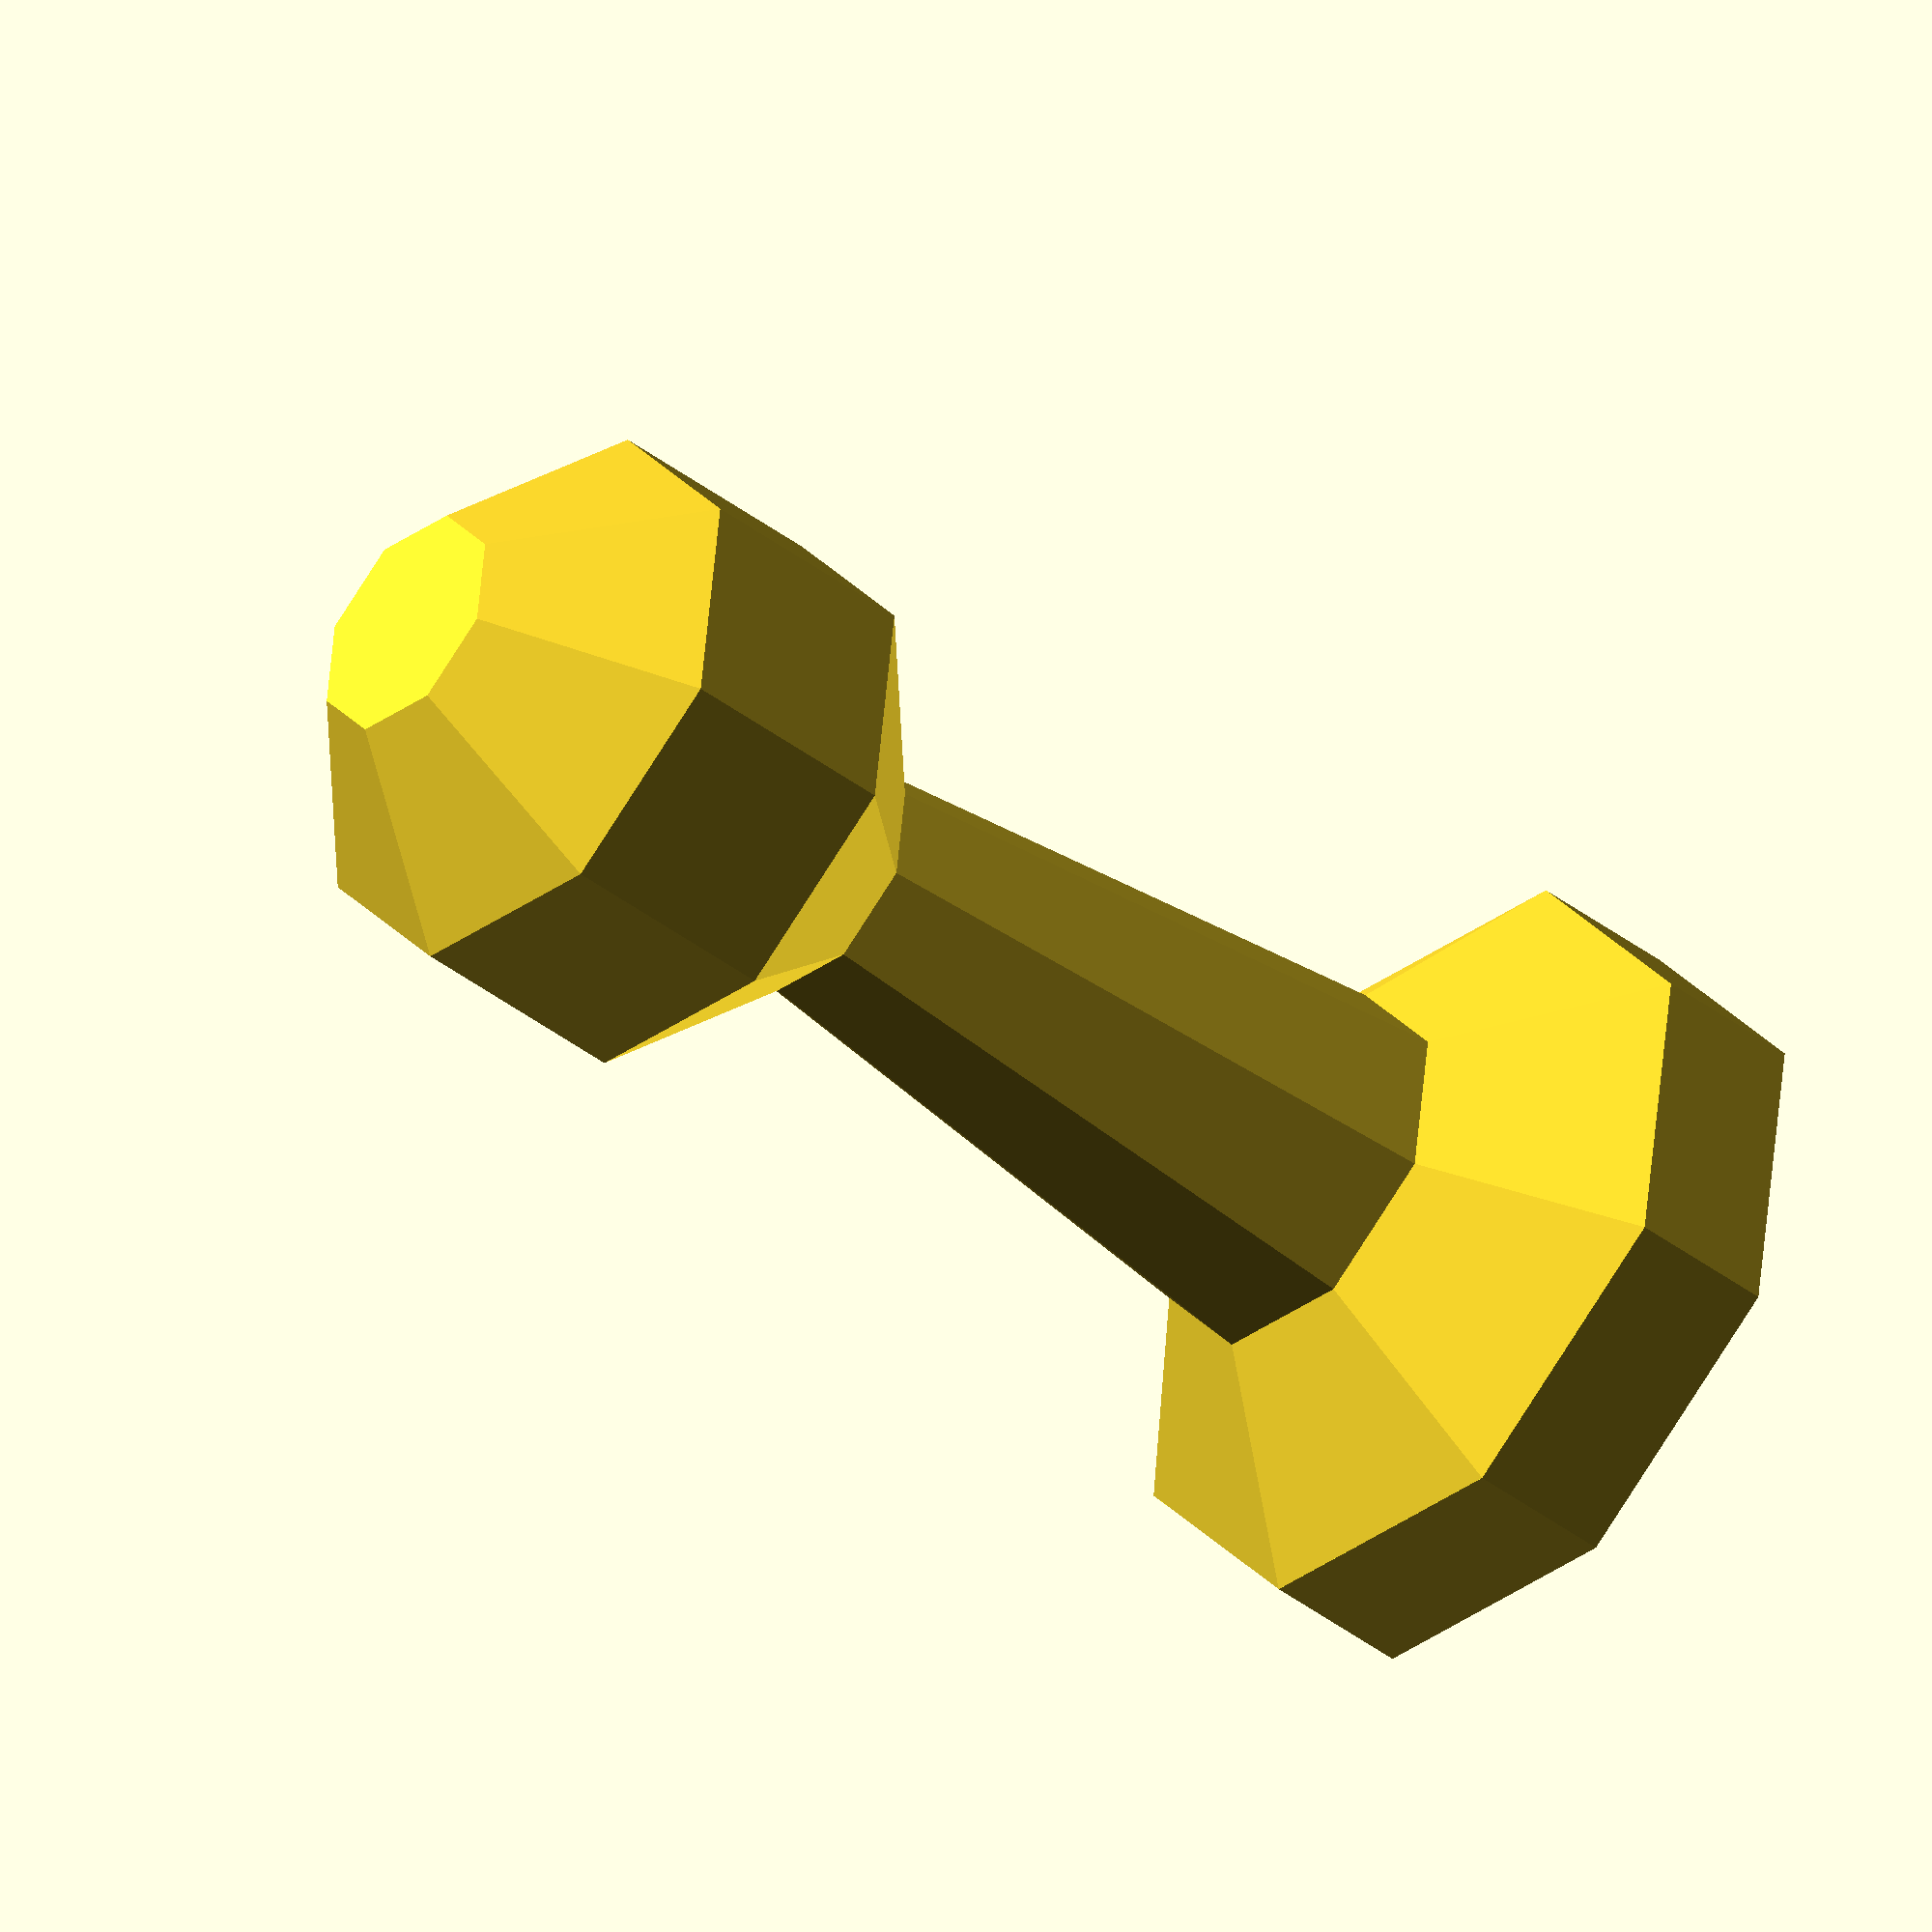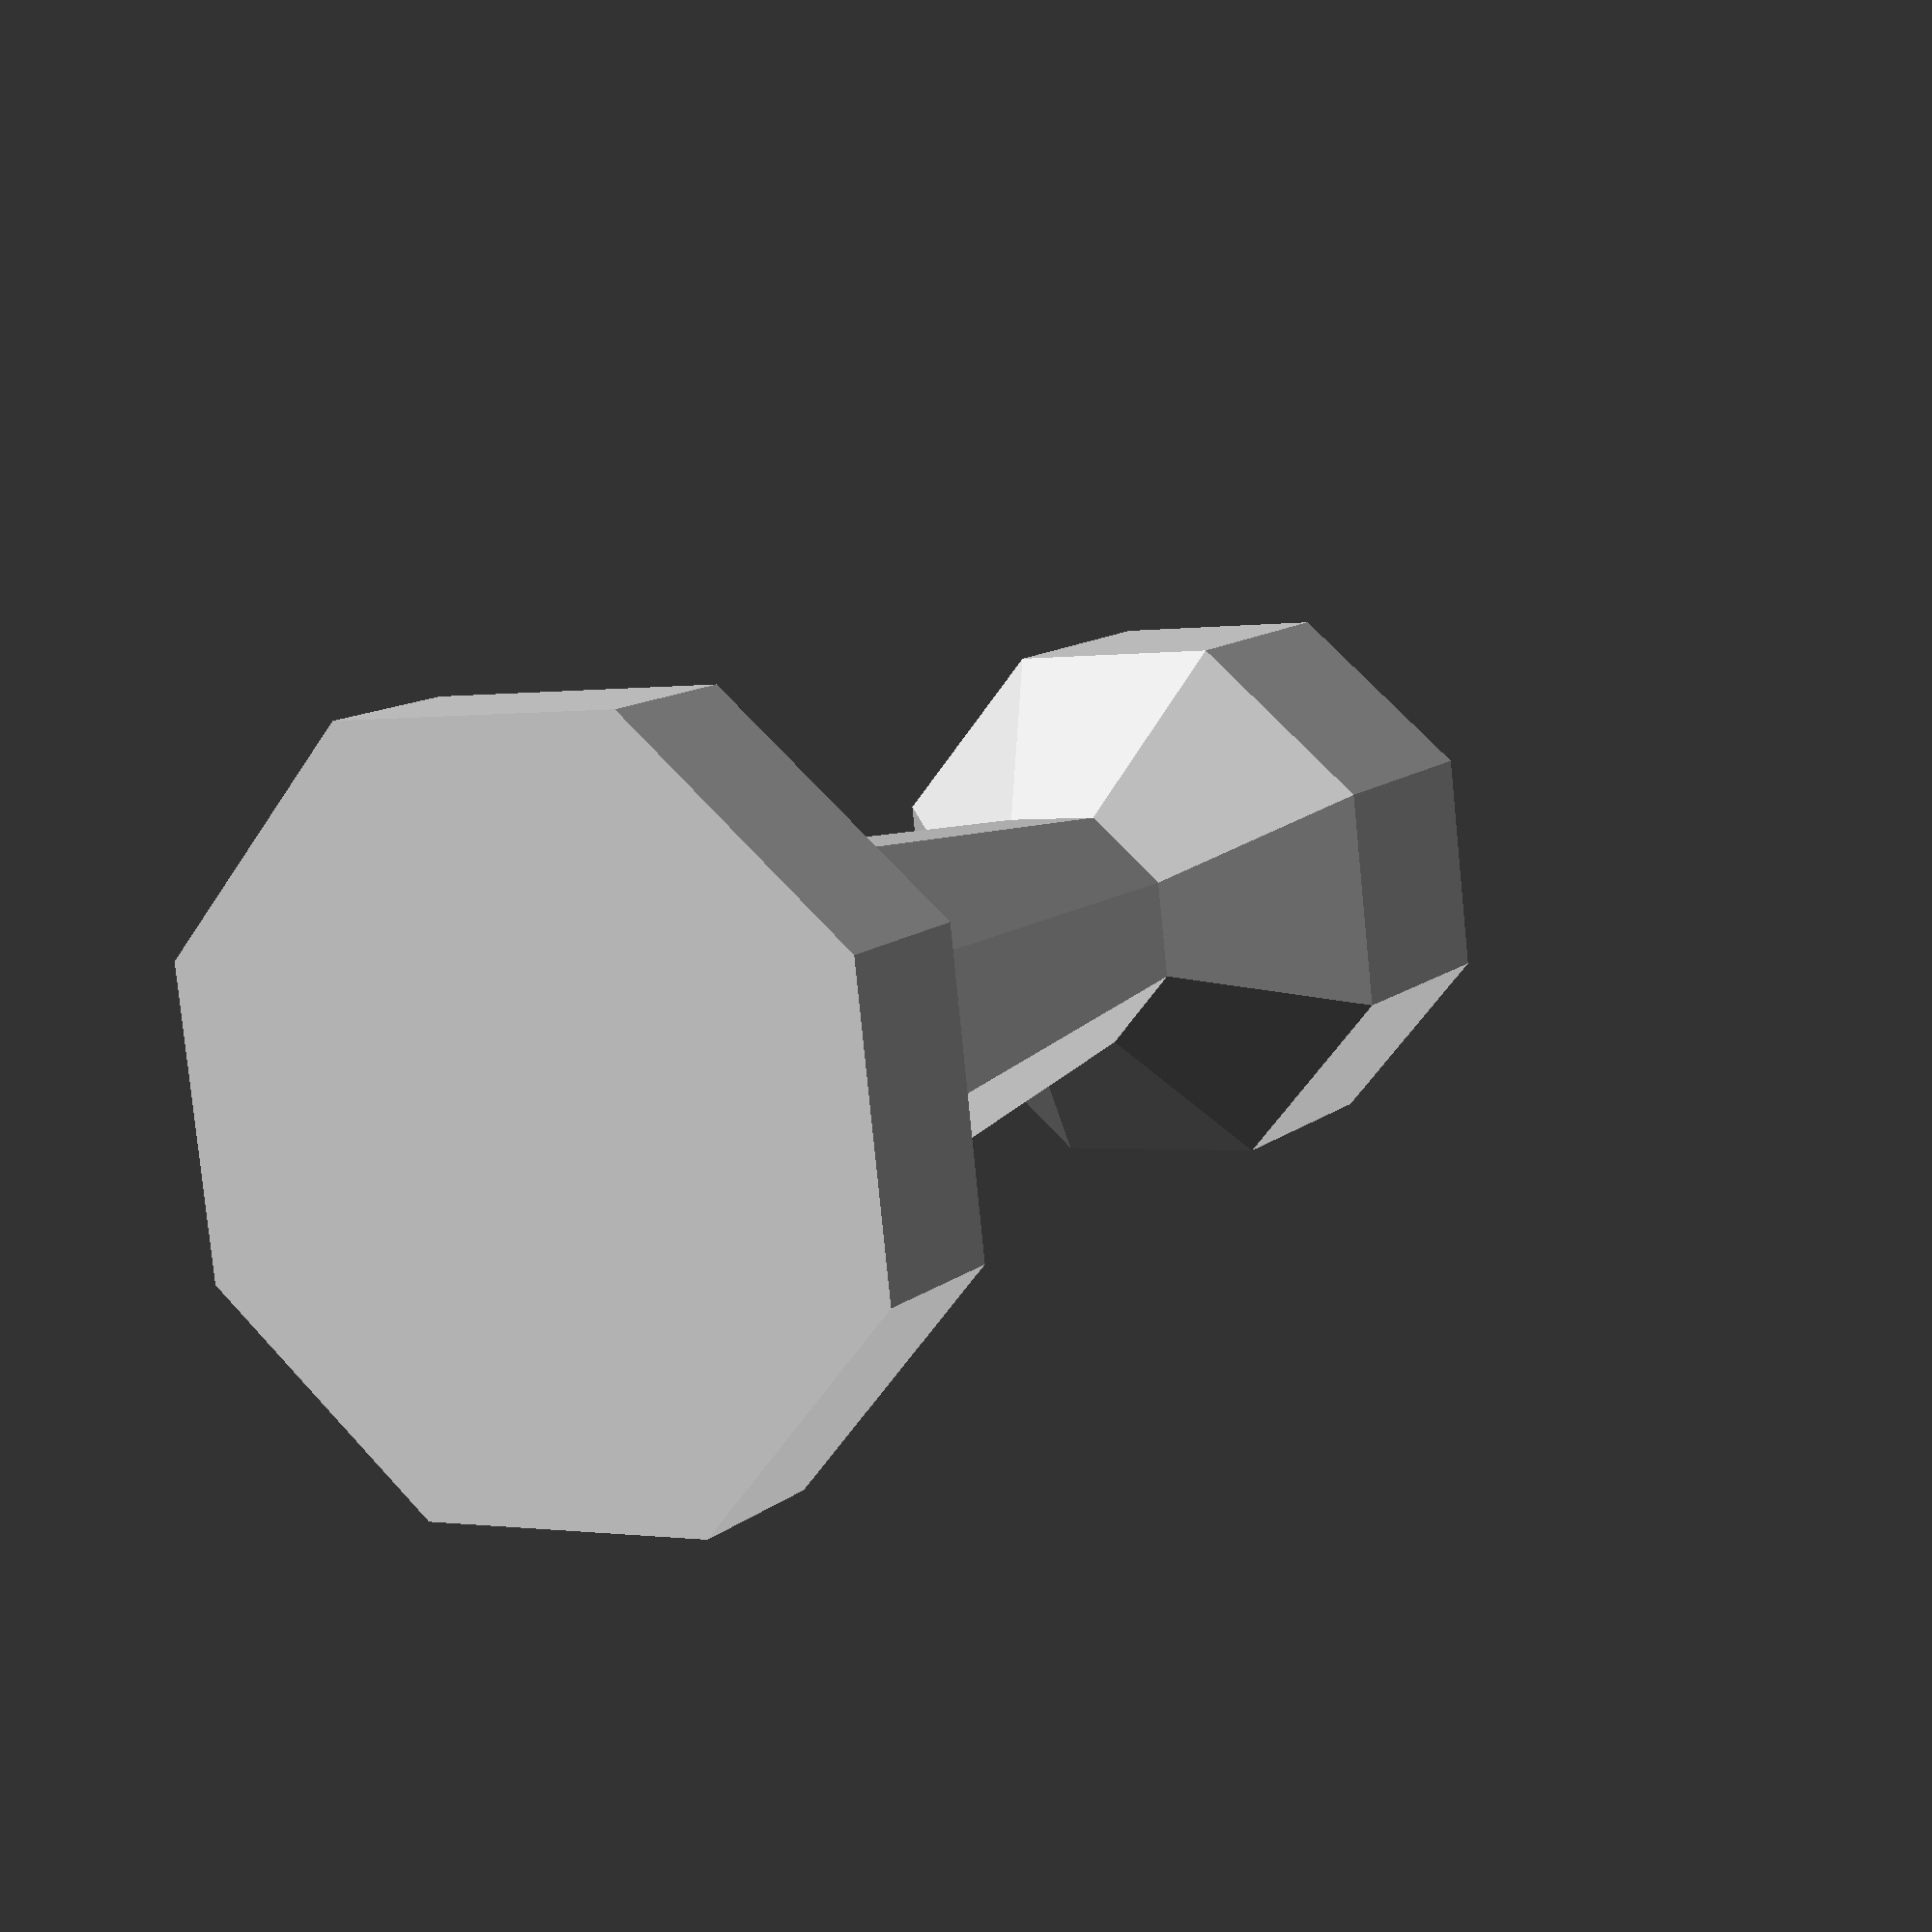
<openscad>

// FIDE Standards have some flexibility
// https://www.fide.com/FIDE/handbook/Standards_of_Chess_Equipment_and_tournament_venue.pdf
// FIDE Handbook C.02.2.2 Height,weight,proportions
// 	- King – 9.5 cm, 
// 	- Queen – 8.5 cm, 
// 	- Bishop – 7 cm, 
// 	- Knight – 6 cm, 
// 	- Rook – 5.5 cm and 
// 	- Pawn – 5 cm. 
// 	- The diameter of the piece's base should measure 40- 50% of its height.
// 	- These dimensions may differ up to 10% from the above recommendation,
// 		- but the order (e.g. King is higher than Queen etc.) must be kept.
// We are going to transgress C.02.2.3
// FIDE Handbook C.02.3.2 Size of the square and the board
// 	- The side of the square should measure 5 to 6 cm. 
// 	- Referring to 2.2 the side of a square should be at least twice the diameter of a pawn’s base (it means four paws on one square).

$fn = 8;
total_height = 5;
base_diameter = total_height / 2;
base_radius = base_diameter / 2;
base_height = 1;
stem_radius = base_radius / 4;
stem_base_radius = base_radius / 2;
head_radius = 1;
stem_height = total_height - base_height - head_radius;

// collar_check enables collar
collar_check = 0;
collar_radius = head_radius * collar_check;

cylinder(base_height/2, base_radius, base_radius);
translate([0, 0, base_height/2]) 
	cylinder(base_height, base_radius, 0);
translate([0, 0, base_height])
	cylinder(stem_height, stem_base_radius, stem_radius);
translate([0, 0, total_height - head_radius])
	sphere(head_radius);
translate([0, 0, total_height - (2 * head_radius)])
	cylinder(0.25, collar_radius, 0);


</openscad>
<views>
elev=220.6 azim=254.9 roll=133.3 proj=o view=wireframe
elev=347.8 azim=344.1 roll=210.2 proj=p view=solid
</views>
